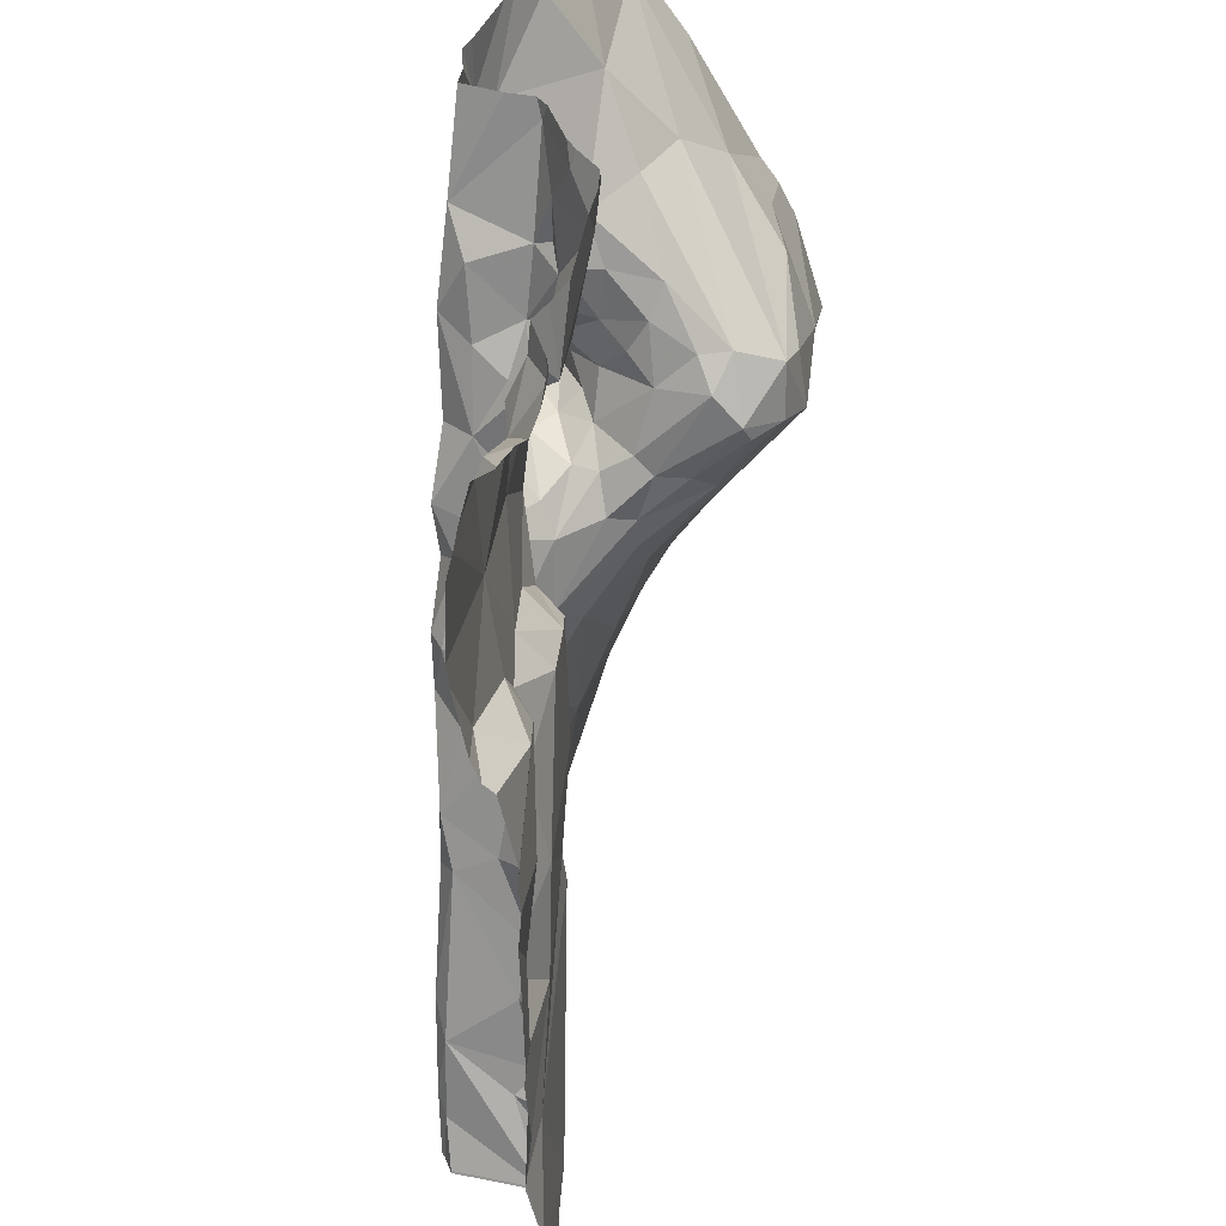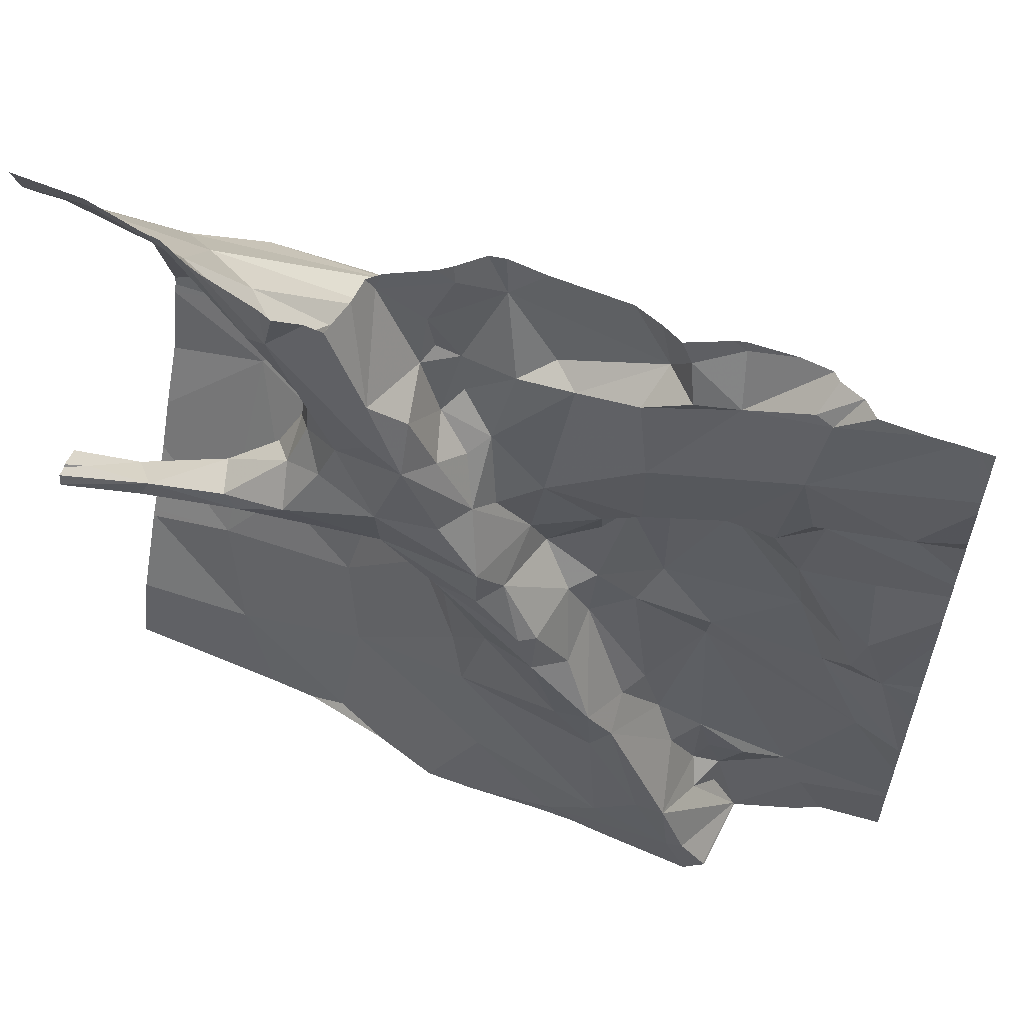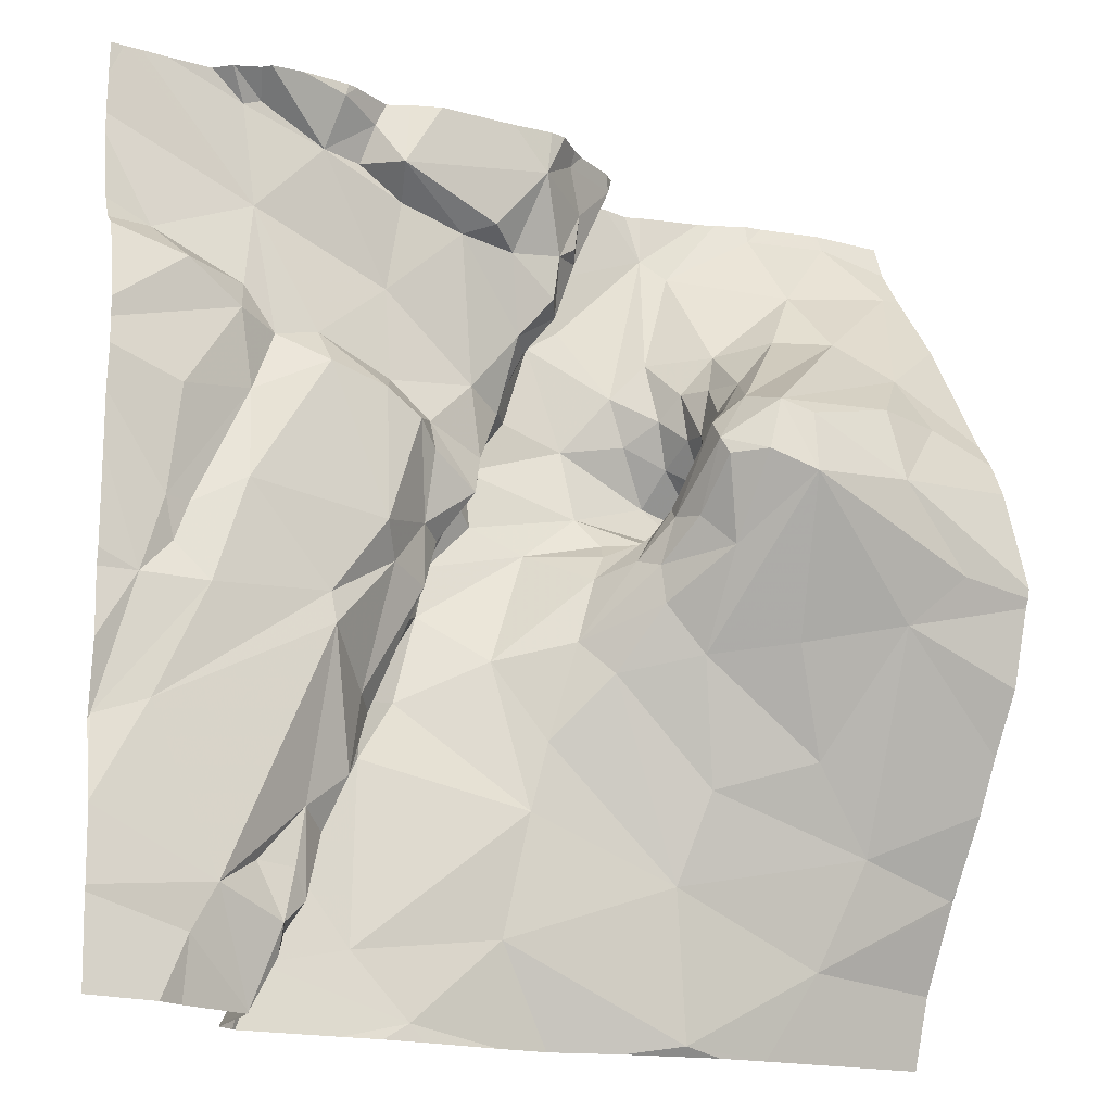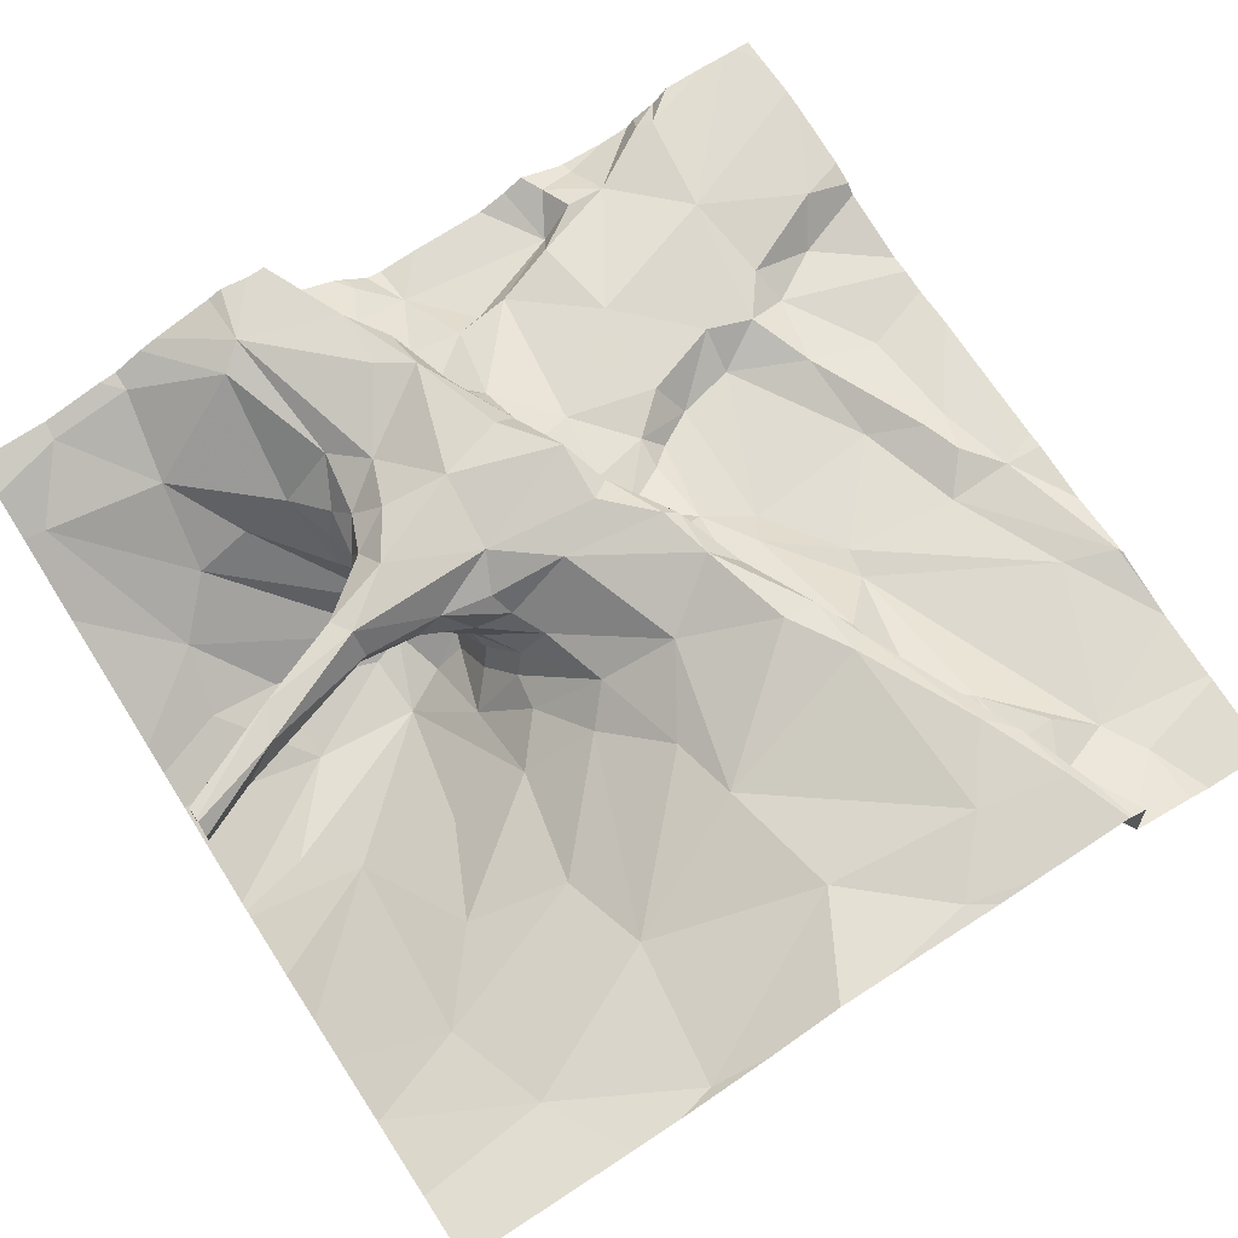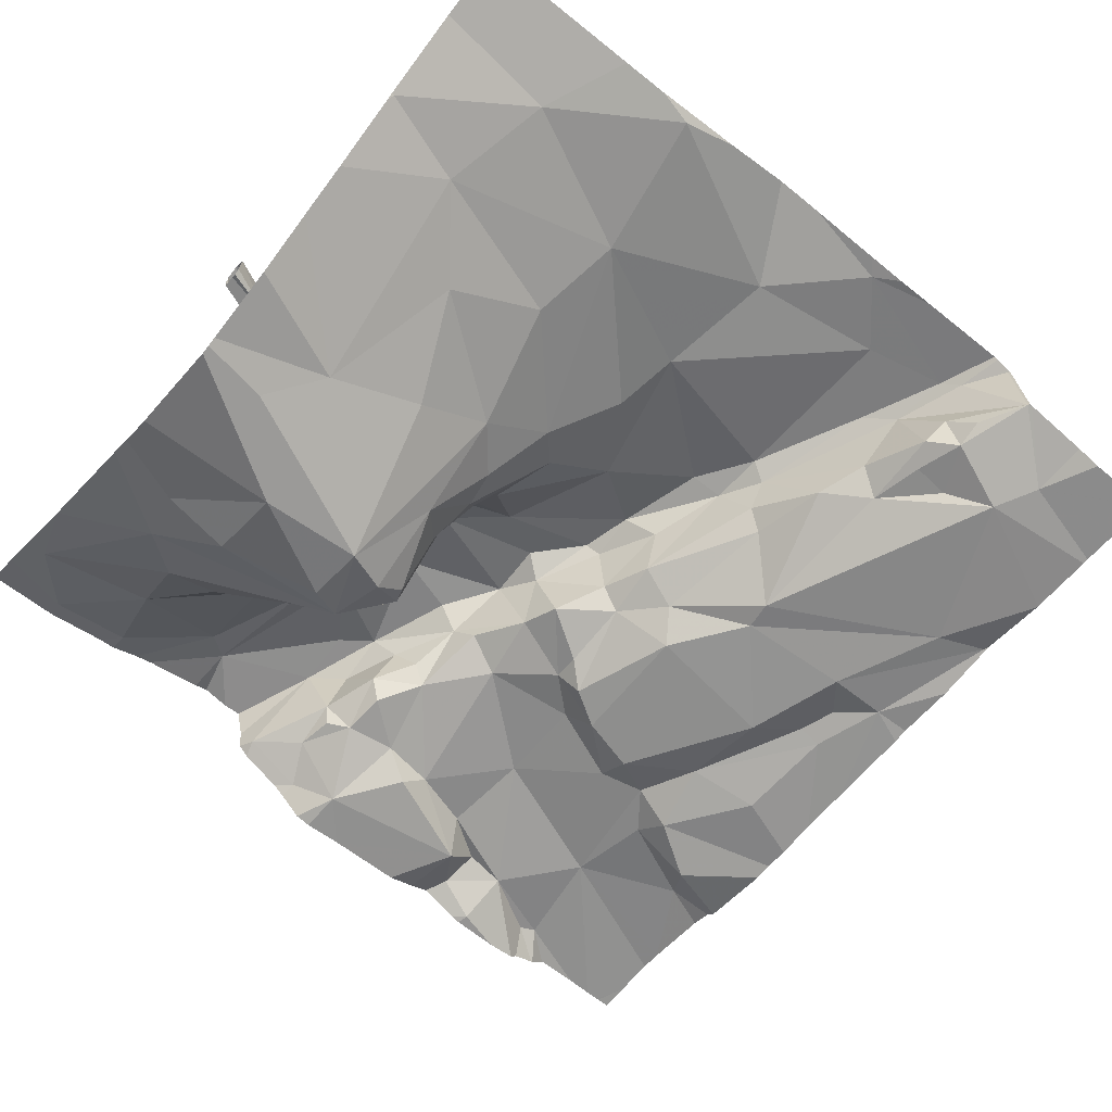
<metadata>
{"format":"obj","ext":"obj","renderer":"f3d","projection":"perspective","resolution":1024,"background":"white","views":[{"elev":44.0,"azim":96.8,"up":"+Y"},{"elev":59.6,"azim":20.6,"up":"+Y"},{"elev":-18.0,"azim":150.0,"up":"+Y"},{"elev":69.3,"azim":-32.8,"up":"+Z"},{"elev":-65.1,"azim":-39.4,"up":"+Z"}]}
</metadata>
<code>
v -82.51 229.9 500.6
v -82.51 229.1 500.6
v -82.51 230 500.6
v -82.51 228.9 500.6
v -84.11 229.8 500.2
v -84.36 229.7 500.8
v -82.51 229.1 500.6
v -82.51 230.2 500.6
v -82.54 230.6 500.7
v -82.51 229.8 500.6
v -84.3 229.7 500.8
v -84.17 229.6 500.3
v -82.51 230.2 500.6
v -82.51 228.9 500.6
v -82.51 229.1 500.6
v -82.51 230.4 500.7
v -84.41 229 500.5
v -82.51 230.5 500.7
v -82.51 230 500.6
v -84.12 230.6 500.8
v -84.23 230.1 500.4
v -82.51 230.5 500.7
v -84.27 229.7 500.3
v -84.2 229.1 500.6
v -84.14 228.9 500.6
v -84.24 229.8 500.8
v -84.18 229.8 500.8
v -84.22 229.7 500.8
v -84.26 230 500.3
v -84.37 230.4 500.6
v -84.13 230.2 500.5
v -84.26 230.6 500.7
v -84.11 230.4 500.7
v -84.03 229.9 500.8
v -83.85 229.8 500.7
v -83.97 229.8 500.8
v -83.89 229.8 500.2
v -83.9 230 500.3
v -83.99 229.8 500.7
v -83.88 229.8 500.7
v -83.94 229.9 500.7
v -83.81 230 500.4
v -84.02 230.2 500.6
v -84.11 230 500.3
v -83.83 230 500.3
v -83.92 229.9 500.7
v -83.97 229.8 500.9
v -84.08 230.6 500.8
v -83.87 230 500.8
v -84 229.9 500.8
v -83.85 230.5 500.8
v -83.9 230.5 500.8
v -83.85 229.9 500.9
v -83.92 230.2 500.7
v -83.86 228.7 500.7
v -84.06 229.3 500.5
v -83.96 229.5 500.4
v -83.86 229.2 500.6
v -83.88 230.1 500.5
v -83.81 229 500.7
v -83.8 229.5 500.5
v -83.68 230.6 500.7
v -83.64 230.4 500.9
v -83.8 230 500.4
v -83.74 229.9 500.3
v -83.8 229.9 500.3
v -83.73 229.9 500.4
v -83.59 230.4 500.7
v -83.53 230.4 500.7
v -83.71 229.6 500.5
v -83.7 229.7 500.5
v -83.59 229.5 500.7
v -83.72 229.8 500.5
v -83.74 229.8 500.4
v -83.81 229.8 500.6
v -83.87 229.9 500.6
v -83.66 229.8 500.8
v -83.54 229.7 500.8
v -83.57 230.4 500.8
v -83.55 230.3 500.7
v -83.53 230.2 500.8
v -83.74 230.1 500.8
v -83.81 230.2 500.8
v -83.65 230 500.9
v -83.74 229.8 500.6
v -83.73 229.8 500.6
v -83.68 229.7 500.6
v -83.44 229.5 500.8
v -83.54 229.3 500.7
v -83.49 230.2 500.7
v -83.46 230.1 500.8
v -83.45 230.2 500.7
v -83.85 230 500.5
v -83.79 229.9 500.5
v -83.75 230 500.4
v -83.88 230.1 500.6
v -83.79 229.7 500.4
v -83.59 230.5 500.7
v -83.54 230.6 500.6
v -83.46 230.5 500.6
v -83.52 230.3 500.7
v -83.63 229.7 500.7
v -83.51 230.1 500.9
v -83.8 229.8 500.8
v -83.65 229.5 500.6
v -83.69 229.8 500.8
v -83.43 229.8 500.9
v -83.64 230.3 500.9
v -83.57 230.2 500.9
v -83.83 230.1 500.8
v -83.78 230 500.8
v -83.86 230 500.6
v -83.87 230 500.7
v -83.3 229.6 500.9
v -83.42 229.9 500.9
v -83.69 230.6 500.7
v -83.82 230.6 500.9
v -83.47 228.9 500.8
v -83.67 229.7 500.7
v -83.74 229.8 500.7
v -83.42 230.4 500.7
v -83.58 230.4 500.7
v -83.86 230.1 500.7
v -83.51 229.2 500.8
v -83.84 230 500.6
v -83.15 228.9 500.8
v -83.7 230.6 500.8
v -83.28 228.7 500.8
v -83.37 229.9 500.7
v -83.43 230 500.7
v -83.34 230.1 500.7
v -83.33 229.7 500.9
v -83.38 229.8 500.8
v -83.1 230 500.6
v -83.18 229.9 500.6
v -83.23 229.9 500.7
v -83.35 230.4 500.6
v -83.3 230.4 500.7
v -82.99 229 500.8
v -83.05 229 500.8
v -83.13 229.3 500.8
v -83.23 229.6 500.7
v -83.27 229.7 500.7
v -83.22 229.7 500.7
v -83.24 229.6 500.8
v -83.3 229.7 500.9
v -83.18 229.4 500.8
v -83.25 229.4 500.9
v -82.97 228.8 500.8
v -83.06 230.5 500.7
v -83.13 230.5 500.6
v -83.08 230.6 500.6
v -83.34 229.8 500.7
v -82.98 229.5 500.6
v -82.99 229.5 500.6
v -83.1 229.7 500.6
v -82.97 230.1 500.7
v -82.87 230.1 500.7
v -82.97 230 500.6
v -83.16 230.4 500.7
v -82.97 230.5 500.7
v -83.15 229.6 500.6
v -83.17 229.3 500.8
v -83.13 229.3 500.7
v -83.1 229.4 500.7
v -83.06 229.2 500.7
v -82.96 229.1 500.6
v -83.02 229.1 500.7
v -82.97 228.9 500.6
v -82.95 228.9 500.7
v -83.23 229.9 500.6
v -82.99 230.6 500.6
v -83.14 230 500.7
v -83.14 230.2 500.7
v -82.8 229.7 500.6
v -82.83 230.3 500.7
v -82.8 230.6 500.7
v -82.86 228.7 500.6
v -83.76 230.6 500.9
v -82.88 228.7 500.8
v -82.66 230.2 500.6
v -84.05 228.7 500.7
v -82.78 230.1 500.6
v -82.62 229.3 500.6
v -84.02 230.6 500.8
v -82.94 229 500.6
v -82.67 229.6 500.6
v -82.59 229.5 500.6
v -83.5 230.6 500.6
v -84.08 230.6 500.8
v -82.91 228.9 500.6
v -82.77 228.9 500.6
v -82.86 229 500.6
v -82.81 229.9 500.6
v -83.74 228.7 500.8
v -83.59 228.7 500.8
v -82.51 229.2 500.6
v -82.8 230.1 500.7
v -83.31 228.7 500.8
v -82.61 230.2 500.7
v -82.64 229.7 500.6
v -82.7 229.7 500.6
v -82.66 229.9 500.6
v -82.73 229.5 500.6
v -82.71 228.8 500.6
v -83.46 230.6 500.6
v -83.98 230.6 500.8
v -83.94 228.7 500.7
v -82.93 228.8 500.8
v -82.91 228.8 500.6
v -82.83 230.6 500.7
v -83.22 228.7 500.8
v -83.48 228.7 500.8
v -82.85 228.7 500.6
v -82.85 228.7 500.6
v -82.85 228.7 500.6
v -82.87 228.7 500.8
v -84.42 229.7 500.2
v -84.42 229.9 500.3
v -84.42 229.7 500.8
v -84.42 229.7 500.8
v -84.42 229.7 500.8
v -84.42 229.7 500.8
v -84.42 229.7 500.8
v -84.42 229.6 500.8
v -84.42 229.5 500.3
v -84.42 229.6 500.3
v -84.42 229.3 500.4
v -84.42 229 500.5
v -84.42 229 500.5
v -84.42 229.1 500.5
v -84.26 230.6 500.7
v -84.42 228.8 500.7
v -84.42 230.3 500.5
v -84.42 230 500.4
v -84.42 229.6 500.2
v -84.42 229.7 500.8
v -84.42 229.7 500.8
v -84.42 229.7 500.8
v -84.42 229.7 500.8
v -84.42 229.6 500.8
v -84.42 228.9 500.6
v -84.42 229.6 500.8
v -84.42 229.2 500.4
v -84.42 230 500.3
v -84.42 230.5 500.7
v -84.42 230.5 500.6
v -82.51 229.2 500.6
v -82.51 230.3 500.7
v -82.51 229.2 500.6
v -82.51 229.7 500.6
v -82.51 229.5 500.6
v -82.51 229.5 500.6
v -82.51 229.4 500.6
v -82.66 228.7 500.6
v -82.87 228.7 500.8
v -82.88 228.7 500.8
v -82.91 228.7 500.8
v -82.92 228.7 500.8
v -83.13 228.7 500.8
v -82.85 228.7 500.6
v -82.71 228.7 500.6
v -84.11 228.7 500.7
v -84.42 228.7 500.7
v -82.51 228.7 500.5
v -82.51 228.7 500.5
v -83.85 230.6 500.9
v -83.72 230.6 500.9
v -83.58 230.6 500.7
v -83.67 230.6 500.7
v -83.55 230.6 500.6
v -83.38 230.6 500.6
v -83.21 230.6 500.6
v -83.15 230.6 500.6
v -82.89 230.6 500.6
v -83 230.6 500.6
v -83.1 230.6 500.6
v -83.02 230.6 500.6
v -82.57 230.6 500.7
v -82.63 230.6 500.7
v -82.73 230.6 500.7
v -82.83 230.6 500.6
v -82.76 230.6 500.6
v -82.81 230.6 500.6
v -82.76 230.6 500.6
v -82.54 230.6 500.7
v -84.35 230.6 500.7
v -84.42 230.6 500.7
v -82.51 230.6 500.7
f 254 188 250
f 259 149 128
f 271 99 189
f 253 188 254
f 252 188 253
f 258 209 149
f 251 188 252
f 257 180 209
f 250 197 248
f 23 5 218
f 25 24 17
f 222 26 237
f 249 200 8
f 28 27 238
f 233 25 242
f 27 6 221
f 26 6 27
f 26 11 223
f 256 180 257
f 231 24 244
f 29 21 235
f 31 30 21
f 219 29 245
f 227 23 236
f 234 30 247
f 33 32 30
f 11 28 241
f 30 31 33
f 30 32 246
f 25 17 230
f 24 12 228
f 40 39 41
f 31 42 43
f 34 46 41
f 44 5 38
f 21 44 45
f 37 38 5
f 37 5 23
f 5 44 29
f 44 38 45
f 26 34 39
f 11 26 39
f 47 50 27
f 49 46 34
f 185 51 207
f 27 50 34
f 28 47 27
f 50 47 53
f 36 47 28
f 39 34 41
f 36 39 35
f 50 49 34
f 48 32 33
f 55 25 182
f 12 56 57
f 190 52 185
f 31 21 45
f 12 57 37
f 37 23 12
f 44 21 29
f 58 56 24
f 54 43 59
f 232 48 20
f 48 33 52
f 34 26 27
f 11 36 28
f 54 33 43
f 11 39 36
f 25 60 24
f 61 57 56
f 31 43 33
f 24 56 12
f 63 62 116
f 66 65 67
f 67 45 66
f 37 57 61
f 71 70 72
f 74 73 67
f 75 40 76
f 80 79 81
f 42 64 59
f 84 53 77
f 83 82 51
f 41 76 40
f 86 85 87
f 89 88 72
f 92 90 91
f 93 64 94
f 95 67 73
f 59 93 96
f 62 63 68
f 67 65 74
f 66 37 97
f 37 66 45
f 74 97 71
f 61 70 97
f 67 95 42
f 42 45 67
f 45 38 37
f 100 99 98
f 100 98 69
f 68 98 62
f 92 101 80
f 73 74 71
f 102 87 72
f 73 85 95
f 95 94 64
f 93 59 64
f 68 79 80
f 94 95 85
f 63 79 68
f 84 115 103
f 47 36 104
f 72 105 89
f 88 78 102
f 77 78 107
f 35 40 75
f 63 51 108
f 109 108 82
f 103 91 109
f 103 109 84
f 109 79 63
f 84 109 82
f 108 109 63
f 51 52 83
f 82 110 111
f 82 83 110
f 179 63 268
f 49 53 111
f 82 108 51
f 49 50 53
f 53 47 77
f 104 36 35
f 46 112 76
f 49 110 113
f 54 83 52
f 91 103 115
f 118 55 195
f 102 119 120
f 49 111 110
f 104 77 47
f 104 106 77
f 53 84 111
f 77 115 84
f 80 81 90
f 109 81 79
f 121 69 101
f 122 68 69
f 62 99 269
f 91 81 109
f 54 123 83
f 98 68 122
f 69 68 80
f 98 99 62
f 122 69 98
f 99 100 189
f 94 75 76
f 94 85 75
f 72 70 105
f 110 123 113
f 101 69 80
f 86 75 85
f 56 58 61
f 105 70 61
f 89 105 60
f 87 71 72
f 42 59 43
f 120 86 102
f 118 124 60
f 78 119 102
f 87 85 73
f 94 125 93
f 65 66 97
f 97 74 65
f 97 37 61
f 97 70 71
f 95 64 42
f 45 42 31
f 96 54 59
f 71 87 73
f 93 125 112
f 112 96 93
f 54 96 123
f 72 88 102
f 75 120 35
f 104 35 120
f 75 86 120
f 77 106 78
f 90 92 80
f 84 82 111
f 124 88 89
f 25 55 60
f 55 118 60
f 52 33 54
f 76 41 46
f 112 125 76
f 49 113 46
f 46 113 112
f 106 119 78
f 39 40 35
f 112 113 123
f 270 62 269
f 119 106 104
f 87 102 86
f 120 119 104
f 91 90 81
f 110 83 123
f 76 125 94
f 123 96 112
f 24 60 58
f 124 89 60
f 58 60 105
f 105 61 58
f 126 124 118
f 269 99 271
f 128 118 196
f 130 91 129
f 101 92 121
f 69 121 100
f 133 115 107
f 107 115 77
f 114 132 78
f 88 114 78
f 107 78 132
f 91 130 92
f 130 131 92
f 135 134 136
f 137 121 138
f 140 139 141
f 143 142 144
f 114 145 146
f 128 126 118
f 114 148 147
f 126 149 140
f 150 152 151
f 143 144 153
f 272 151 273
f 134 135 156
f 157 159 158
f 161 150 160
f 142 162 144
f 129 115 133
f 133 146 143
f 92 131 138
f 138 160 151
f 100 137 151
f 126 140 163
f 147 141 164
f 142 145 147
f 147 164 142
f 132 114 146
f 166 165 164
f 155 165 166
f 167 168 169
f 163 140 141
f 169 168 139
f 139 140 149
f 139 168 141
f 166 141 168
f 148 88 124
f 148 124 163
f 149 126 128
f 139 170 169
f 163 141 147
f 166 168 167
f 166 164 141
f 148 163 147
f 124 126 163
f 145 114 147
f 142 165 162
f 164 165 142
f 142 143 145
f 143 146 145
f 143 153 133
f 148 114 88
f 91 115 129
f 132 146 133
f 133 107 132
f 136 171 135
f 172 152 161
f 150 161 152
f 131 173 174
f 137 100 121
f 138 174 160
f 130 129 131
f 151 137 138
f 129 136 131
f 156 135 144
f 144 171 153
f 153 171 136
f 138 121 92
f 174 138 131
f 136 129 153
f 134 173 136
f 134 159 157
f 154 156 162
f 155 154 162
f 144 162 156
f 135 171 144
f 159 134 156
f 274 152 277
f 151 160 150
f 277 172 278
f 157 174 173
f 157 176 174
f 176 161 174
f 160 174 161
f 173 131 136
f 165 155 162
f 157 173 134
f 153 129 133
f 177 176 279
f 178 180 217
f 181 183 19
f 154 155 184
f 169 170 191
f 192 191 178
f 192 193 191
f 194 159 175
f 183 181 198
f 176 200 16
f 176 158 198
f 175 156 154
f 187 201 202
f 201 187 188
f 203 183 194
f 204 187 202
f 268 63 127
f 184 192 7
f 267 51 117
f 204 184 197
f 197 184 2
f 206 100 272
f 200 181 13
f 192 155 167
f 193 192 167
f 169 191 186
f 203 201 10
f 167 186 193
f 14 205 4
f 178 170 139
f 193 186 191
f 178 139 209
f 258 149 259
f 149 209 139
f 259 128 260
f 169 186 167
f 257 209 258
f 209 180 178
f 178 210 170
f 158 183 198
f 202 175 204
f 156 175 159
f 154 184 204
f 204 175 154
f 161 176 177
f 275 161 282
f 157 158 176
f 161 177 211
f 283 177 285
f 255 205 262
f 200 198 181
f 176 22 9
f 176 198 200
f 194 175 202
f 19 203 1
f 184 155 192
f 205 178 214
f 189 100 206
f 188 187 204
f 197 188 204
f 203 194 201
f 202 201 194
f 179 51 63
f 166 167 155
f 183 158 194
f 210 178 191
f 210 191 170
f 158 159 194
f 282 211 284
f 205 192 178
f 214 178 216
f 216 178 261
f 117 51 179
f 10 188 251
f 188 197 250
f 215 178 217
f 217 180 256
f 218 5 219
f 248 197 15
f 127 63 116
f 219 5 29
f 9 18 286
f 220 6 222
f 221 6 220
f 116 62 270
f 1 203 10
f 222 6 26
f 223 11 224
f 10 201 188
f 213 128 196
f 224 11 225
f 225 11 243
f 226 12 227
f 8 200 13
f 13 181 3
f 227 12 23
f 228 12 226
f 212 128 199
f 199 128 213
f 229 17 231
f 230 17 229
f 15 197 2
f 207 51 267
f 231 17 24
f 265 205 266
f 182 233 263
f 234 21 30
f 235 21 234
f 196 118 195
f 236 23 218
f 2 184 7
f 195 55 208
f 237 26 223
f 238 27 239
f 22 176 16
f 16 200 249
f 239 27 221
f 240 28 238
f 185 52 51
f 241 28 240
f 190 48 52
f 7 192 14
f 242 25 230
f 14 192 205
f 243 11 241
f 208 55 182
f 244 24 228
f 245 29 235
f 246 32 232
f 3 181 19
f 19 183 203
f 182 25 233
f 247 30 246
f 260 128 212
f 20 48 190
f 261 178 215
f 262 205 214
f 232 32 48
f 263 233 264
f 9 22 18
f 265 4 205
f 266 205 255
f 272 100 151
f 273 151 274
f 274 151 152
f 275 172 161
f 276 172 275
f 277 152 172
f 278 172 276
f 279 176 9
f 280 177 279
f 281 177 280
f 282 161 211
f 283 211 177
f 284 211 283
f 285 177 281
f 286 18 289
f 287 246 232
f 288 246 287

</code>
